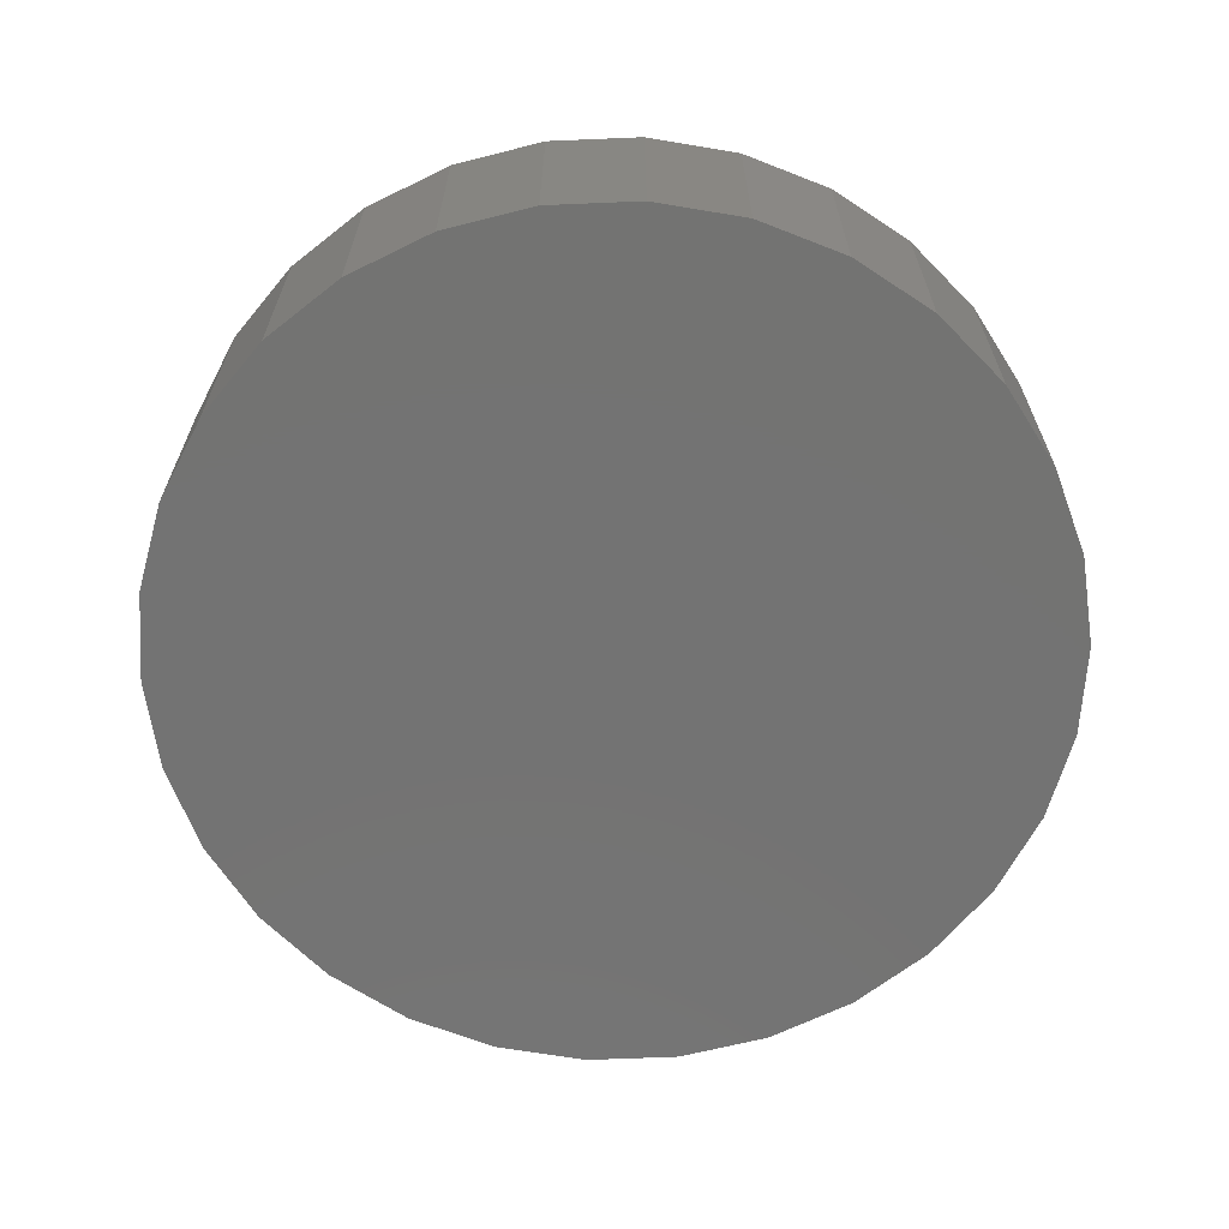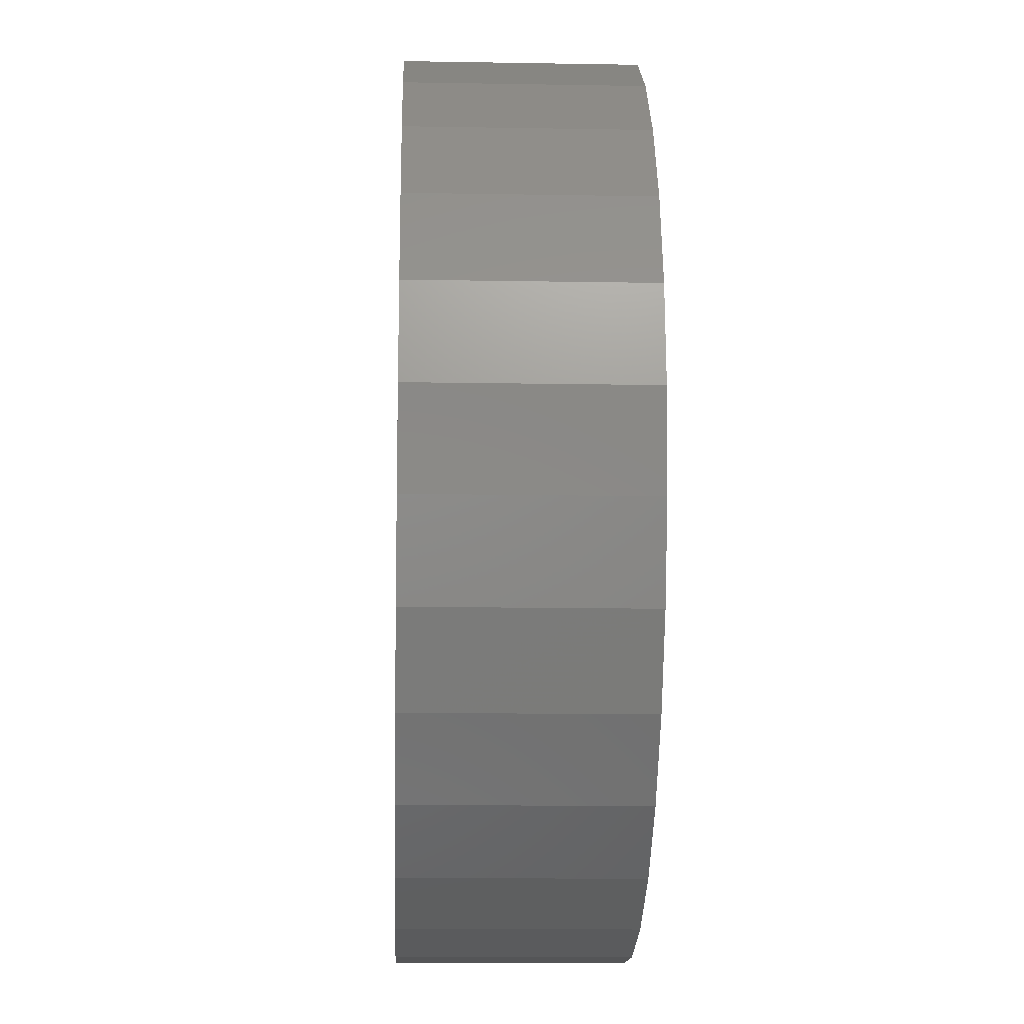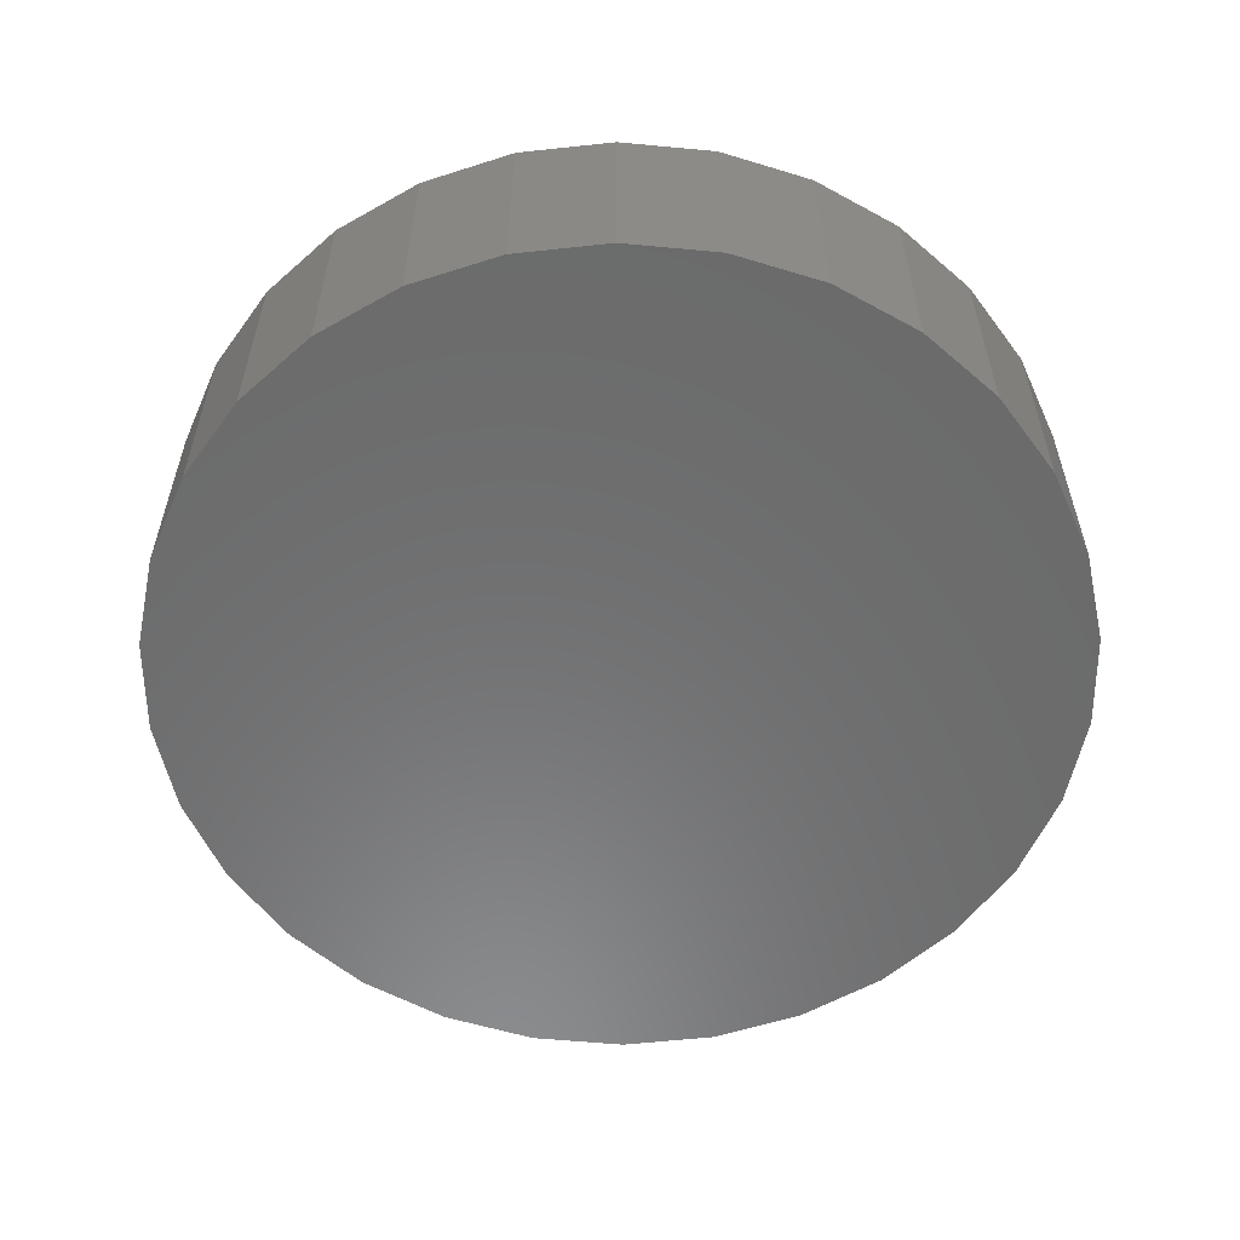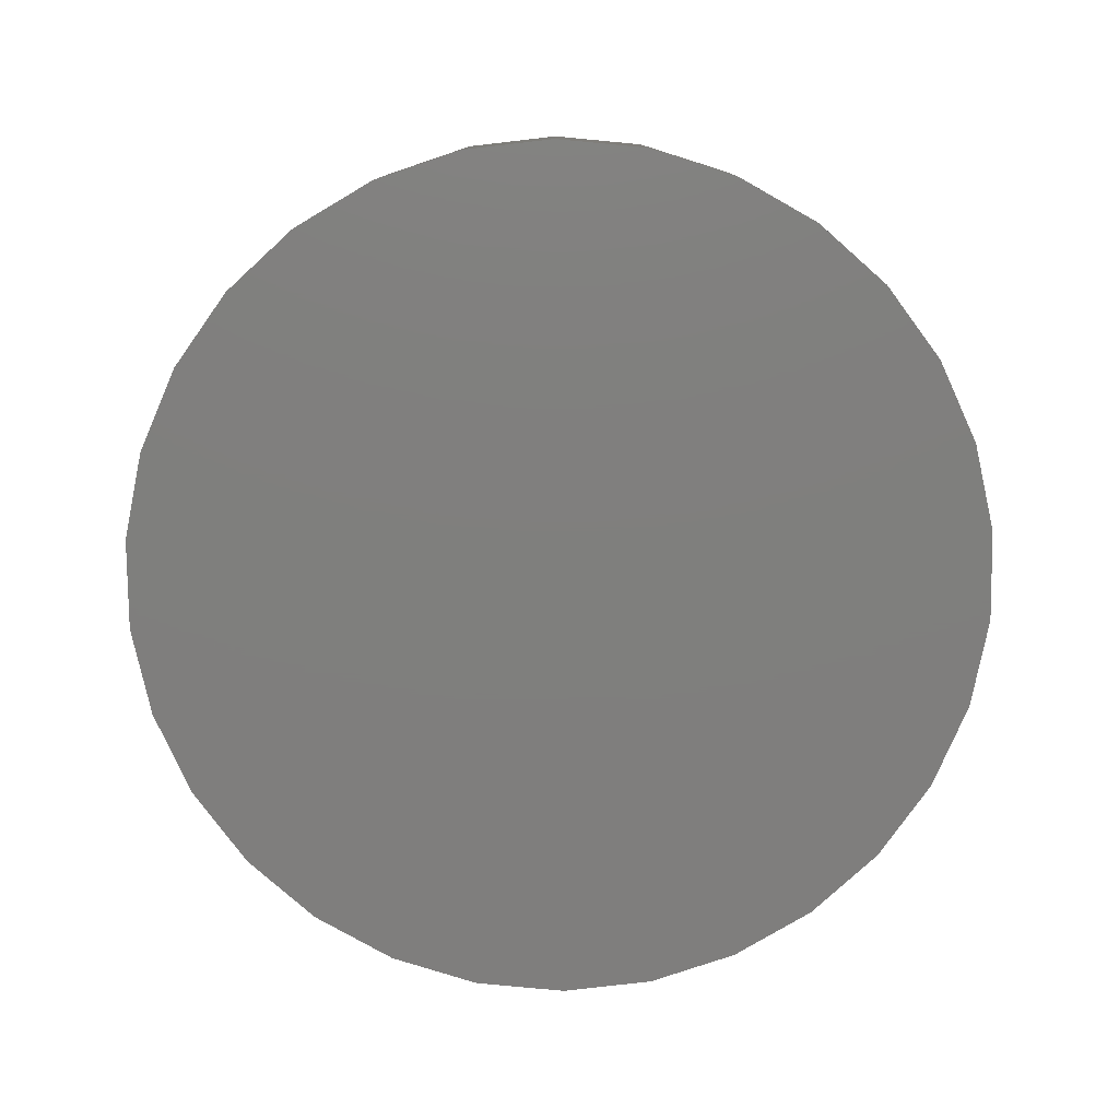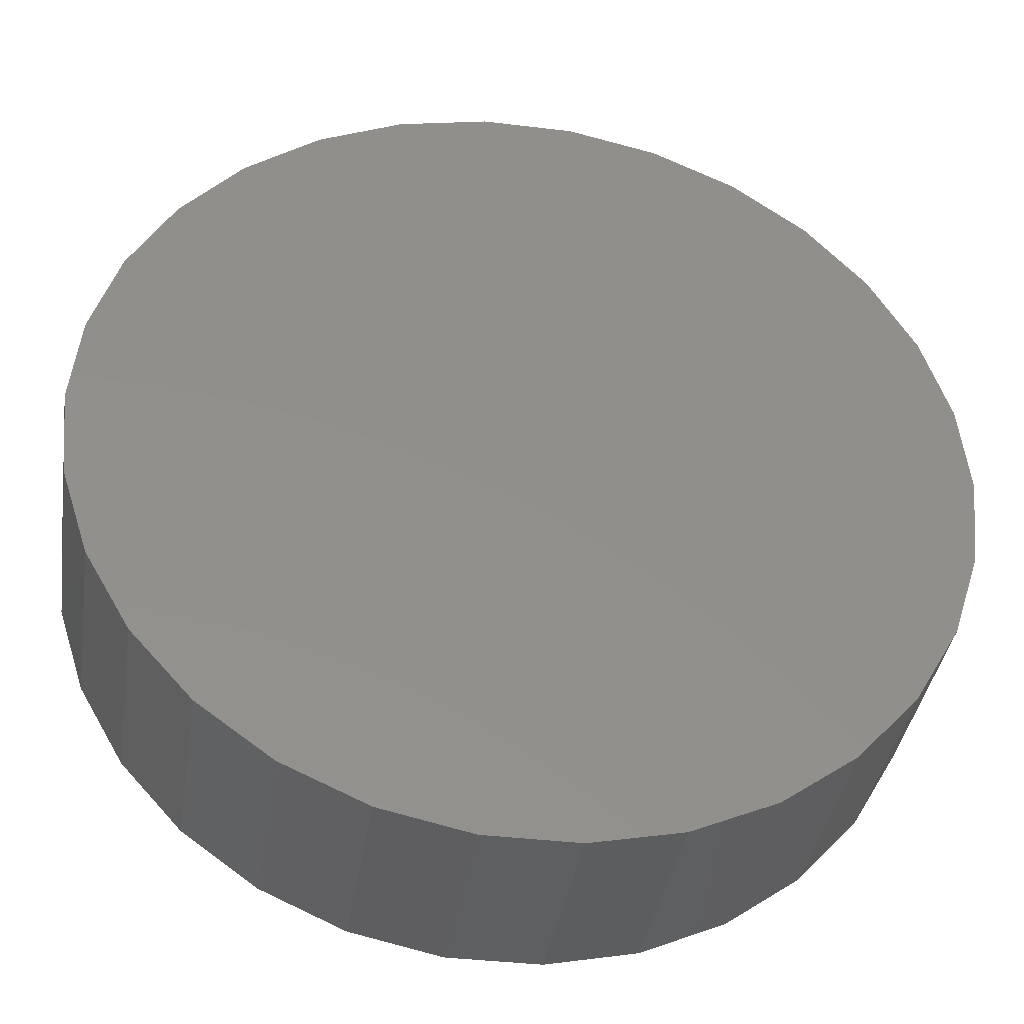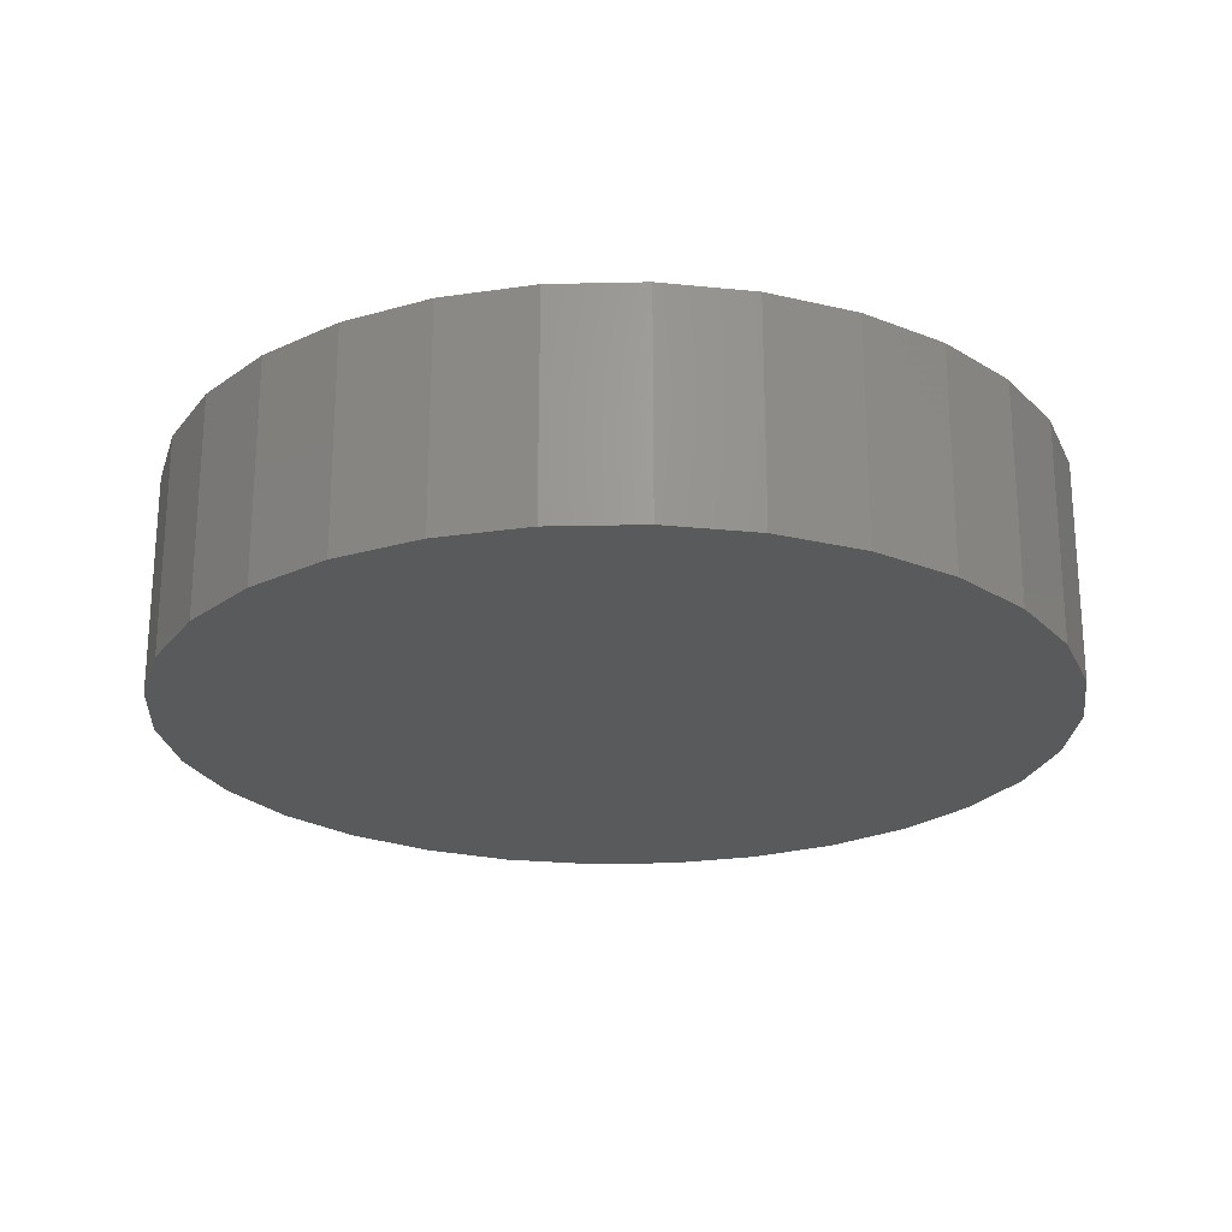
<metadata>
{"format":"stl","ext":"stl","renderer":"f3d","projection":"perspective","resolution":1024,"background":"white","views":[{"elev":-65.2,"azim":170.4,"up":"+Z"},{"elev":-13.8,"azim":-92.2,"up":"+Y"},{"elev":-57.5,"azim":-173.6,"up":"+Z"},{"elev":-78.9,"azim":-17.4,"up":"+Z"},{"elev":-38.2,"azim":-8.8,"up":"+Y"},{"elev":-23.2,"azim":-9.9,"up":"+Z"}]}
</metadata>
<code>
# stl→obj: 60 verts, 116 faces
v 20 0 10
v 19.56 4.158 0
v 19.56 4.158 10
v 20 0 0
v 18.27 8.135 0
v 18.27 8.135 10
v 16.18 11.76 0
v 16.18 11.76 10
v 13.38 14.86 0
v 13.38 14.86 10
v 10 17.32 10
v 10 17.32 0
v 6.18 19.02 10
v 6.18 19.02 0
v 2.091 19.89 10
v 2.091 19.89 0
v -2.091 19.89 10
v -2.091 19.89 0
v -6.18 19.02 10
v -6.18 19.02 0
v -10 17.32 10
v -10 17.32 0
v -13.38 14.86 10
v -13.38 14.86 0
v -16.18 11.76 0
v -16.18 11.76 10
v -18.27 8.135 0
v -18.27 8.135 10
v -19.56 4.158 0
v -19.56 4.158 10
v -20 -0 0
v -20 -0 10
v -19.56 -4.158 0
v -19.56 -4.158 10
v -18.27 -8.135 0
v -18.27 -8.135 10
v -16.18 -11.76 0
v -16.18 -11.76 10
v -13.38 -14.86 0
v -13.38 -14.86 10
v -10 -17.32 10
v -10 -17.32 0
v -6.18 -19.02 10
v -6.18 -19.02 0
v -2.091 -19.89 10
v -2.091 -19.89 0
v 2.091 -19.89 10
v 2.091 -19.89 0
v 6.18 -19.02 10
v 6.18 -19.02 0
v 10 -17.32 10
v 10 -17.32 0
v 13.38 -14.86 10
v 13.38 -14.86 0
v 16.18 -11.76 0
v 16.18 -11.76 10
v 18.27 -8.135 0
v 18.27 -8.135 10
v 19.56 -4.158 0
v 19.56 -4.158 10
f 1 2 3
f 2 1 4
f 3 5 6
f 5 3 2
f 6 7 8
f 7 6 5
f 8 9 10
f 9 8 7
f 9 11 10
f 11 9 12
f 12 13 11
f 13 12 14
f 14 15 13
f 15 14 16
f 16 17 15
f 17 16 18
f 18 19 17
f 19 18 20
f 20 21 19
f 21 20 22
f 22 23 21
f 23 22 24
f 25 23 24
f 23 25 26
f 27 26 25
f 26 27 28
f 29 28 27
f 28 29 30
f 31 30 29
f 30 31 32
f 33 32 31
f 32 33 34
f 35 34 33
f 34 35 36
f 37 36 35
f 36 37 38
f 39 38 37
f 38 39 40
f 39 41 40
f 41 39 42
f 42 43 41
f 43 42 44
f 44 45 43
f 45 44 46
f 46 47 45
f 47 46 48
f 48 49 47
f 49 48 50
f 50 51 49
f 51 50 52
f 52 53 51
f 53 52 54
f 53 55 56
f 55 53 54
f 56 57 58
f 57 56 55
f 58 59 60
f 59 58 57
f 60 4 1
f 4 60 59
f 59 2 4
f 57 2 59
f 57 5 2
f 55 5 57
f 55 7 5
f 54 7 55
f 54 9 7
f 52 9 54
f 52 12 9
f 50 12 52
f 50 14 12
f 48 14 50
f 48 16 14
f 46 16 48
f 46 18 16
f 44 18 46
f 44 20 18
f 42 20 44
f 42 22 20
f 39 22 42
f 39 24 22
f 37 24 39
f 37 25 24
f 35 25 37
f 35 27 25
f 33 27 35
f 33 29 27
f 29 33 31
f 3 60 1
f 6 60 3
f 6 58 60
f 8 58 6
f 8 56 58
f 10 56 8
f 10 53 56
f 11 53 10
f 11 51 53
f 13 51 11
f 13 49 51
f 15 49 13
f 15 47 49
f 17 47 15
f 17 45 47
f 19 45 17
f 19 43 45
f 21 43 19
f 21 41 43
f 23 41 21
f 23 40 41
f 26 40 23
f 26 38 40
f 28 38 26
f 28 36 38
f 30 36 28
f 30 34 36
f 34 30 32

</code>
